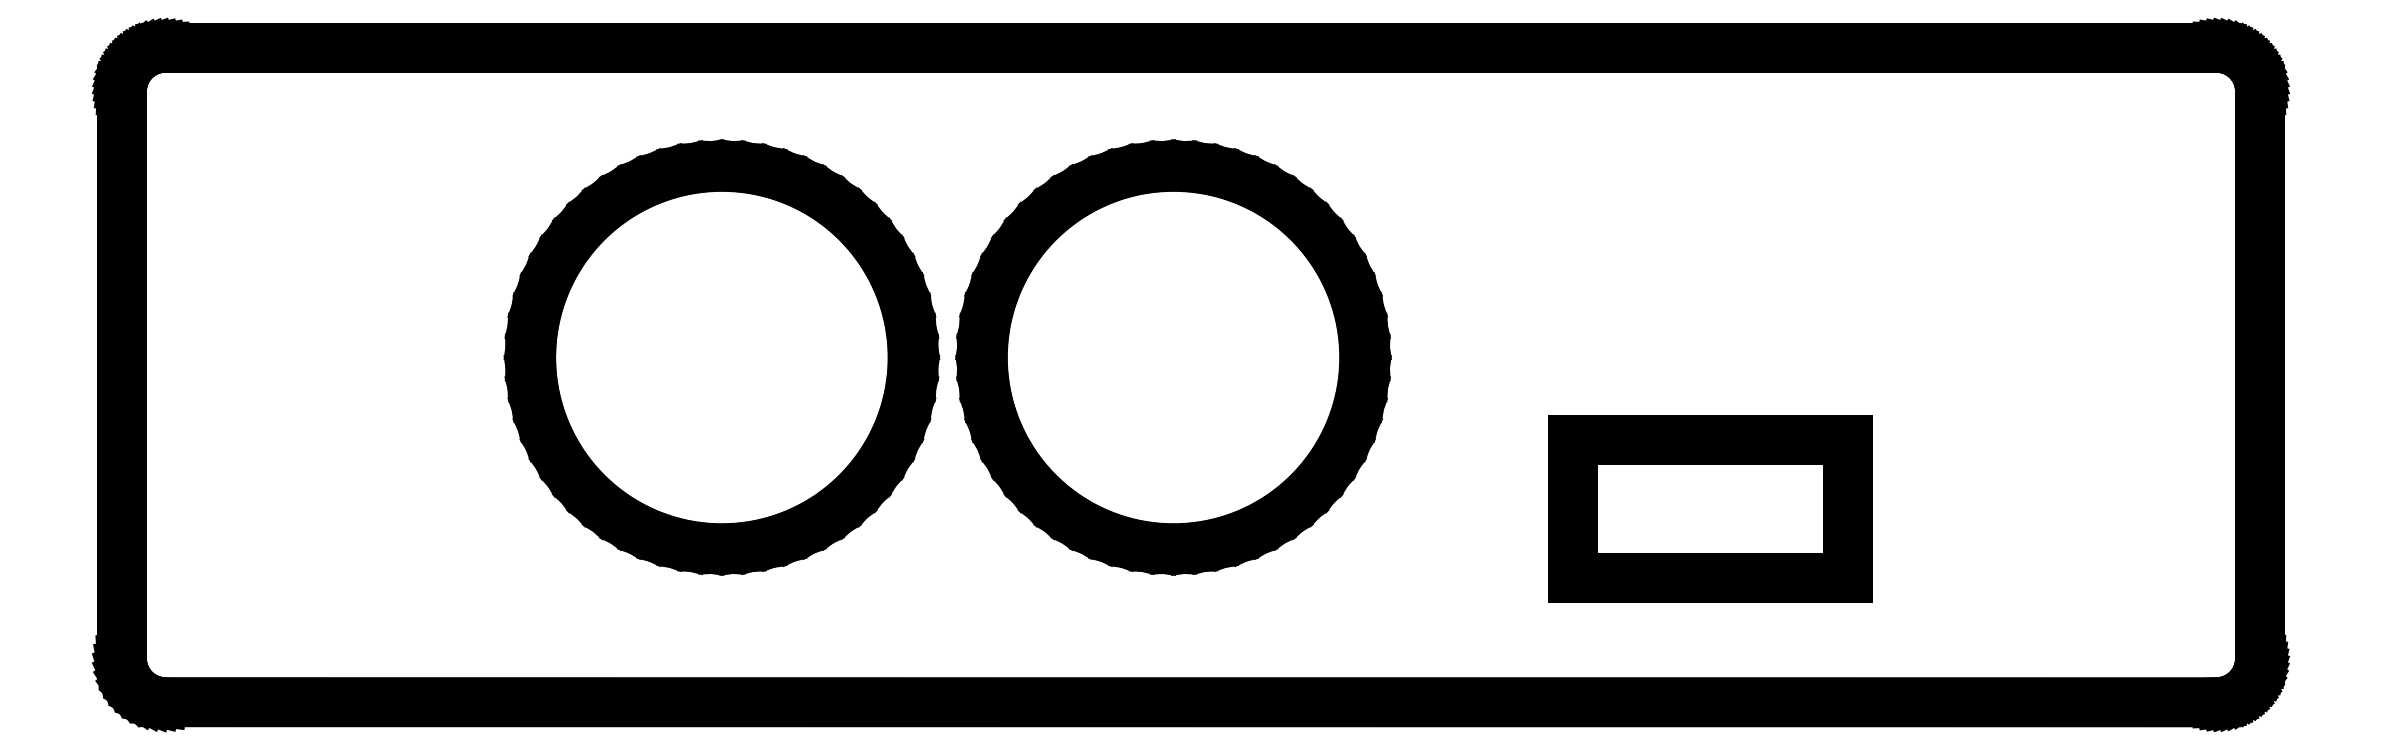
<metadata>
{"format":"dxf","ext":"dxf","renderer":"ezdxf+matplotlib","layout":"modelspace","background":"white","min_lineweight":24,"dpi":150}
</metadata>
<code>
0
SECTION
2
ENTITIES
0
LINE
8
0
10
96.2
20
0.009628
11
96.39
21
0.03842
0
LINE
8
0
10
96.39
20
0.03842
11
96.58
21
0.08611
0
LINE
8
0
10
96.58
20
0.08611
11
96.77
21
0.1522
0
LINE
8
0
10
96.77
20
0.1522
11
96.94
21
0.2361
0
LINE
8
0
10
96.94
20
0.2361
11
97.11
21
0.3371
0
LINE
8
0
10
97.11
20
0.3371
11
97.27
21
0.454
0
LINE
8
0
10
97.27
20
0.454
11
97.41
21
0.5858
0
LINE
8
0
10
97.41
20
0.5858
11
97.55
21
0.7312
0
LINE
8
0
10
97.55
20
0.7312
11
97.66
21
0.8889
0
LINE
8
0
10
97.66
20
0.8889
11
97.76
21
1.057
0
LINE
8
0
10
97.76
20
1.057
11
97.85
21
1.235
0
LINE
8
0
10
97.85
20
1.235
11
97.91
21
1.419
0
LINE
8
0
10
97.91
20
1.419
11
97.96
21
1.61
0
LINE
8
0
10
97.96
20
1.61
11
97.99
21
1.804
0
LINE
8
0
10
97.99
20
1.804
11
98
21
2
0
LINE
8
0
10
98
20
2
11
98
21
28
0
LINE
8
0
10
98
20
28
11
97.99
21
28.2
0
LINE
8
0
10
97.99
20
28.2
11
97.96
21
28.39
0
LINE
8
0
10
97.96
20
28.39
11
97.91
21
28.58
0
LINE
8
0
10
97.91
20
28.58
11
97.85
21
28.77
0
LINE
8
0
10
97.85
20
28.77
11
97.76
21
28.94
0
LINE
8
0
10
97.76
20
28.94
11
97.66
21
29.11
0
LINE
8
0
10
97.66
20
29.11
11
97.55
21
29.27
0
LINE
8
0
10
97.55
20
29.27
11
97.41
21
29.41
0
LINE
8
0
10
97.41
20
29.41
11
97.27
21
29.55
0
LINE
8
0
10
97.27
20
29.55
11
97.11
21
29.66
0
LINE
8
0
10
97.11
20
29.66
11
96.94
21
29.76
0
LINE
8
0
10
96.94
20
29.76
11
96.77
21
29.85
0
LINE
8
0
10
96.77
20
29.85
11
96.58
21
29.91
0
LINE
8
0
10
96.58
20
29.91
11
96.39
21
29.96
0
LINE
8
0
10
96.39
20
29.96
11
96.2
21
29.99
0
LINE
8
0
10
96.2
20
29.99
11
96
21
30
0
LINE
8
0
10
96
20
30
11
2
21
30
0
LINE
8
0
10
2
20
30
11
1.804
21
29.99
0
LINE
8
0
10
1.804
20
29.99
11
1.61
21
29.96
0
LINE
8
0
10
1.61
20
29.96
11
1.419
21
29.91
0
LINE
8
0
10
1.419
20
29.91
11
1.235
21
29.85
0
LINE
8
0
10
1.235
20
29.85
11
1.057
21
29.76
0
LINE
8
0
10
1.057
20
29.76
11
0.8889
21
29.66
0
LINE
8
0
10
0.8889
20
29.66
11
0.7312
21
29.55
0
LINE
8
0
10
0.7312
20
29.55
11
0.5858
21
29.41
0
LINE
8
0
10
0.5858
20
29.41
11
0.454
21
29.27
0
LINE
8
0
10
0.454
20
29.27
11
0.3371
21
29.11
0
LINE
8
0
10
0.3371
20
29.11
11
0.2361
21
28.94
0
LINE
8
0
10
0.2361
20
28.94
11
0.1522
21
28.77
0
LINE
8
0
10
0.1522
20
28.77
11
0.08611
21
28.58
0
LINE
8
0
10
0.08611
20
28.58
11
0.03842
21
28.39
0
LINE
8
0
10
0.03842
20
28.39
11
0.009628
21
28.2
0
LINE
8
0
10
0.009628
20
28.2
11
0
21
28
0
LINE
8
0
10
0
20
28
11
0
21
2
0
LINE
8
0
10
0
20
2
11
0.01576
21
1.749
0
LINE
8
0
10
0.01576
20
1.749
11
0.06282
21
1.503
0
LINE
8
0
10
0.06282
20
1.503
11
0.1404
21
1.264
0
LINE
8
0
10
0.1404
20
1.264
11
0.2474
21
1.036
0
LINE
8
0
10
0.2474
20
1.036
11
0.382
21
0.8244
0
LINE
8
0
10
0.382
20
0.8244
11
0.5421
21
0.6309
0
LINE
8
0
10
0.5421
20
0.6309
11
0.7251
21
0.459
0
LINE
8
0
10
0.7251
20
0.459
11
0.9283
21
0.3113
0
LINE
8
0
10
0.9283
20
0.3113
11
1.148
21
0.1903
0
LINE
8
0
10
1.148
20
0.1903
11
1.382
21
0.09789
0
LINE
8
0
10
1.382
20
0.09789
11
1.625
21
0.03542
0
LINE
8
0
10
1.625
20
0.03542
11
1.874
21
0.003937
0
LINE
8
0
10
1.874
20
0.003937
11
96
21
0
0
LINE
8
0
10
96
20
0
11
96.2
21
0.009628
0
LINE
8
0
10
26.64
20
7.092
11
25.79
21
7.218
0
LINE
8
0
10
25.79
20
7.218
11
24.96
21
7.427
0
LINE
8
0
10
24.96
20
7.427
11
24.15
21
7.716
0
LINE
8
0
10
24.15
20
7.716
11
23.38
21
8.083
0
LINE
8
0
10
23.38
20
8.083
11
22.64
21
8.525
0
LINE
8
0
10
22.64
20
8.525
11
21.95
21
9.036
0
LINE
8
0
10
21.95
20
9.036
11
21.31
21
9.613
0
LINE
8
0
10
21.31
20
9.613
11
20.74
21
10.25
0
LINE
8
0
10
20.74
20
10.25
11
20.22
21
10.94
0
LINE
8
0
10
20.22
20
10.94
11
19.78
21
11.68
0
LINE
8
0
10
19.78
20
11.68
11
19.42
21
12.45
0
LINE
8
0
10
19.42
20
12.45
11
19.13
21
13.26
0
LINE
8
0
10
19.13
20
13.26
11
18.92
21
14.09
0
LINE
8
0
10
18.92
20
14.09
11
18.79
21
14.94
0
LINE
8
0
10
18.79
20
14.94
11
18.75
21
15.8
0
LINE
8
0
10
18.75
20
15.8
11
18.79
21
16.66
0
LINE
8
0
10
18.79
20
16.66
11
18.92
21
17.51
0
LINE
8
0
10
18.92
20
17.51
11
19.13
21
18.34
0
LINE
8
0
10
19.13
20
18.34
11
19.42
21
19.15
0
LINE
8
0
10
19.42
20
19.15
11
19.78
21
19.92
0
LINE
8
0
10
19.78
20
19.92
11
20.22
21
20.66
0
LINE
8
0
10
20.22
20
20.66
11
20.74
21
21.35
0
LINE
8
0
10
20.74
20
21.35
11
21.31
21
21.99
0
LINE
8
0
10
21.31
20
21.99
11
21.95
21
22.56
0
LINE
8
0
10
21.95
20
22.56
11
22.64
21
23.08
0
LINE
8
0
10
22.64
20
23.08
11
23.38
21
23.52
0
LINE
8
0
10
23.38
20
23.52
11
24.15
21
23.88
0
LINE
8
0
10
24.15
20
23.88
11
24.96
21
24.17
0
LINE
8
0
10
24.96
20
24.17
11
25.79
21
24.38
0
LINE
8
0
10
25.79
20
24.38
11
26.64
21
24.51
0
LINE
8
0
10
26.64
20
24.51
11
27.5
21
24.55
0
LINE
8
0
10
27.5
20
24.55
11
28.36
21
24.51
0
LINE
8
0
10
28.36
20
24.51
11
29.21
21
24.38
0
LINE
8
0
10
29.21
20
24.38
11
30.04
21
24.17
0
LINE
8
0
10
30.04
20
24.17
11
30.85
21
23.88
0
LINE
8
0
10
30.85
20
23.88
11
31.62
21
23.52
0
LINE
8
0
10
31.62
20
23.52
11
32.36
21
23.08
0
LINE
8
0
10
32.36
20
23.08
11
33.05
21
22.56
0
LINE
8
0
10
33.05
20
22.56
11
33.69
21
21.99
0
LINE
8
0
10
33.69
20
21.99
11
34.26
21
21.35
0
LINE
8
0
10
34.26
20
21.35
11
34.78
21
20.66
0
LINE
8
0
10
34.78
20
20.66
11
35.22
21
19.92
0
LINE
8
0
10
35.22
20
19.92
11
35.58
21
19.15
0
LINE
8
0
10
35.58
20
19.15
11
35.87
21
18.34
0
LINE
8
0
10
35.87
20
18.34
11
36.08
21
17.51
0
LINE
8
0
10
36.08
20
17.51
11
36.21
21
16.66
0
LINE
8
0
10
36.21
20
16.66
11
36.25
21
15.8
0
LINE
8
0
10
36.25
20
15.8
11
36.21
21
14.94
0
LINE
8
0
10
36.21
20
14.94
11
36.08
21
14.09
0
LINE
8
0
10
36.08
20
14.09
11
35.87
21
13.26
0
LINE
8
0
10
35.87
20
13.26
11
35.58
21
12.45
0
LINE
8
0
10
35.58
20
12.45
11
35.22
21
11.68
0
LINE
8
0
10
35.22
20
11.68
11
34.78
21
10.94
0
LINE
8
0
10
34.78
20
10.94
11
34.26
21
10.25
0
LINE
8
0
10
34.26
20
10.25
11
33.69
21
9.613
0
LINE
8
0
10
33.69
20
9.613
11
33.05
21
9.036
0
LINE
8
0
10
33.05
20
9.036
11
32.36
21
8.525
0
LINE
8
0
10
32.36
20
8.525
11
31.62
21
8.083
0
LINE
8
0
10
31.62
20
8.083
11
30.85
21
7.716
0
LINE
8
0
10
30.85
20
7.716
11
30.04
21
7.427
0
LINE
8
0
10
30.04
20
7.427
11
29.21
21
7.218
0
LINE
8
0
10
29.21
20
7.218
11
28.36
21
7.092
0
LINE
8
0
10
28.36
20
7.092
11
27.5
21
7.05
0
LINE
8
0
10
27.5
20
7.05
11
26.64
21
7.092
0
LINE
8
0
10
47.34
20
7.092
11
46.49
21
7.218
0
LINE
8
0
10
46.49
20
7.218
11
45.66
21
7.427
0
LINE
8
0
10
45.66
20
7.427
11
44.85
21
7.716
0
LINE
8
0
10
44.85
20
7.716
11
44.08
21
8.083
0
LINE
8
0
10
44.08
20
8.083
11
43.34
21
8.525
0
LINE
8
0
10
43.34
20
8.525
11
42.65
21
9.036
0
LINE
8
0
10
42.65
20
9.036
11
42.01
21
9.613
0
LINE
8
0
10
42.01
20
9.613
11
41.44
21
10.25
0
LINE
8
0
10
41.44
20
10.25
11
40.92
21
10.94
0
LINE
8
0
10
40.92
20
10.94
11
40.48
21
11.68
0
LINE
8
0
10
40.48
20
11.68
11
40.12
21
12.45
0
LINE
8
0
10
40.12
20
12.45
11
39.83
21
13.26
0
LINE
8
0
10
39.83
20
13.26
11
39.62
21
14.09
0
LINE
8
0
10
39.62
20
14.09
11
39.49
21
14.94
0
LINE
8
0
10
39.49
20
14.94
11
39.45
21
15.8
0
LINE
8
0
10
39.45
20
15.8
11
39.49
21
16.66
0
LINE
8
0
10
39.49
20
16.66
11
39.62
21
17.51
0
LINE
8
0
10
39.62
20
17.51
11
39.83
21
18.34
0
LINE
8
0
10
39.83
20
18.34
11
40.12
21
19.15
0
LINE
8
0
10
40.12
20
19.15
11
40.48
21
19.92
0
LINE
8
0
10
40.48
20
19.92
11
40.92
21
20.66
0
LINE
8
0
10
40.92
20
20.66
11
41.44
21
21.35
0
LINE
8
0
10
41.44
20
21.35
11
42.01
21
21.99
0
LINE
8
0
10
42.01
20
21.99
11
42.65
21
22.56
0
LINE
8
0
10
42.65
20
22.56
11
43.34
21
23.08
0
LINE
8
0
10
43.34
20
23.08
11
44.08
21
23.52
0
LINE
8
0
10
44.08
20
23.52
11
44.85
21
23.88
0
LINE
8
0
10
44.85
20
23.88
11
45.66
21
24.17
0
LINE
8
0
10
45.66
20
24.17
11
46.49
21
24.38
0
LINE
8
0
10
46.49
20
24.38
11
47.34
21
24.51
0
LINE
8
0
10
47.34
20
24.51
11
48.2
21
24.55
0
LINE
8
0
10
48.2
20
24.55
11
49.06
21
24.51
0
LINE
8
0
10
49.06
20
24.51
11
49.91
21
24.38
0
LINE
8
0
10
49.91
20
24.38
11
50.74
21
24.17
0
LINE
8
0
10
50.74
20
24.17
11
51.55
21
23.88
0
LINE
8
0
10
51.55
20
23.88
11
52.32
21
23.52
0
LINE
8
0
10
52.32
20
23.52
11
53.06
21
23.08
0
LINE
8
0
10
53.06
20
23.08
11
53.75
21
22.56
0
LINE
8
0
10
53.75
20
22.56
11
54.39
21
21.99
0
LINE
8
0
10
54.39
20
21.99
11
54.96
21
21.35
0
LINE
8
0
10
54.96
20
21.35
11
55.48
21
20.66
0
LINE
8
0
10
55.48
20
20.66
11
55.92
21
19.92
0
LINE
8
0
10
55.92
20
19.92
11
56.28
21
19.15
0
LINE
8
0
10
56.28
20
19.15
11
56.57
21
18.34
0
LINE
8
0
10
56.57
20
18.34
11
56.78
21
17.51
0
LINE
8
0
10
56.78
20
17.51
11
56.91
21
16.66
0
LINE
8
0
10
56.91
20
16.66
11
56.95
21
15.8
0
LINE
8
0
10
56.95
20
15.8
11
56.91
21
14.94
0
LINE
8
0
10
56.91
20
14.94
11
56.78
21
14.09
0
LINE
8
0
10
56.78
20
14.09
11
56.57
21
13.26
0
LINE
8
0
10
56.57
20
13.26
11
56.28
21
12.45
0
LINE
8
0
10
56.28
20
12.45
11
55.92
21
11.68
0
LINE
8
0
10
55.92
20
11.68
11
55.48
21
10.94
0
LINE
8
0
10
55.48
20
10.94
11
54.96
21
10.25
0
LINE
8
0
10
54.96
20
10.25
11
54.39
21
9.613
0
LINE
8
0
10
54.39
20
9.613
11
53.75
21
9.036
0
LINE
8
0
10
53.75
20
9.036
11
53.06
21
8.525
0
LINE
8
0
10
53.06
20
8.525
11
52.32
21
8.083
0
LINE
8
0
10
52.32
20
8.083
11
51.55
21
7.716
0
LINE
8
0
10
51.55
20
7.716
11
50.74
21
7.427
0
LINE
8
0
10
50.74
20
7.427
11
49.91
21
7.218
0
LINE
8
0
10
49.91
20
7.218
11
49.06
21
7.092
0
LINE
8
0
10
49.06
20
7.092
11
48.2
21
7.05
0
LINE
8
0
10
48.2
20
7.05
11
47.34
21
7.092
0
LINE
8
0
10
66.5
20
5.7
11
66.5
21
12
0
LINE
8
0
10
66.5
20
12
11
79.1
21
12
0
LINE
8
0
10
79.1
20
12
11
79.1
21
5.7
0
LINE
8
0
10
79.1
20
5.7
11
66.5
21
5.7
0
ENDSEC
0
EOF

</code>
